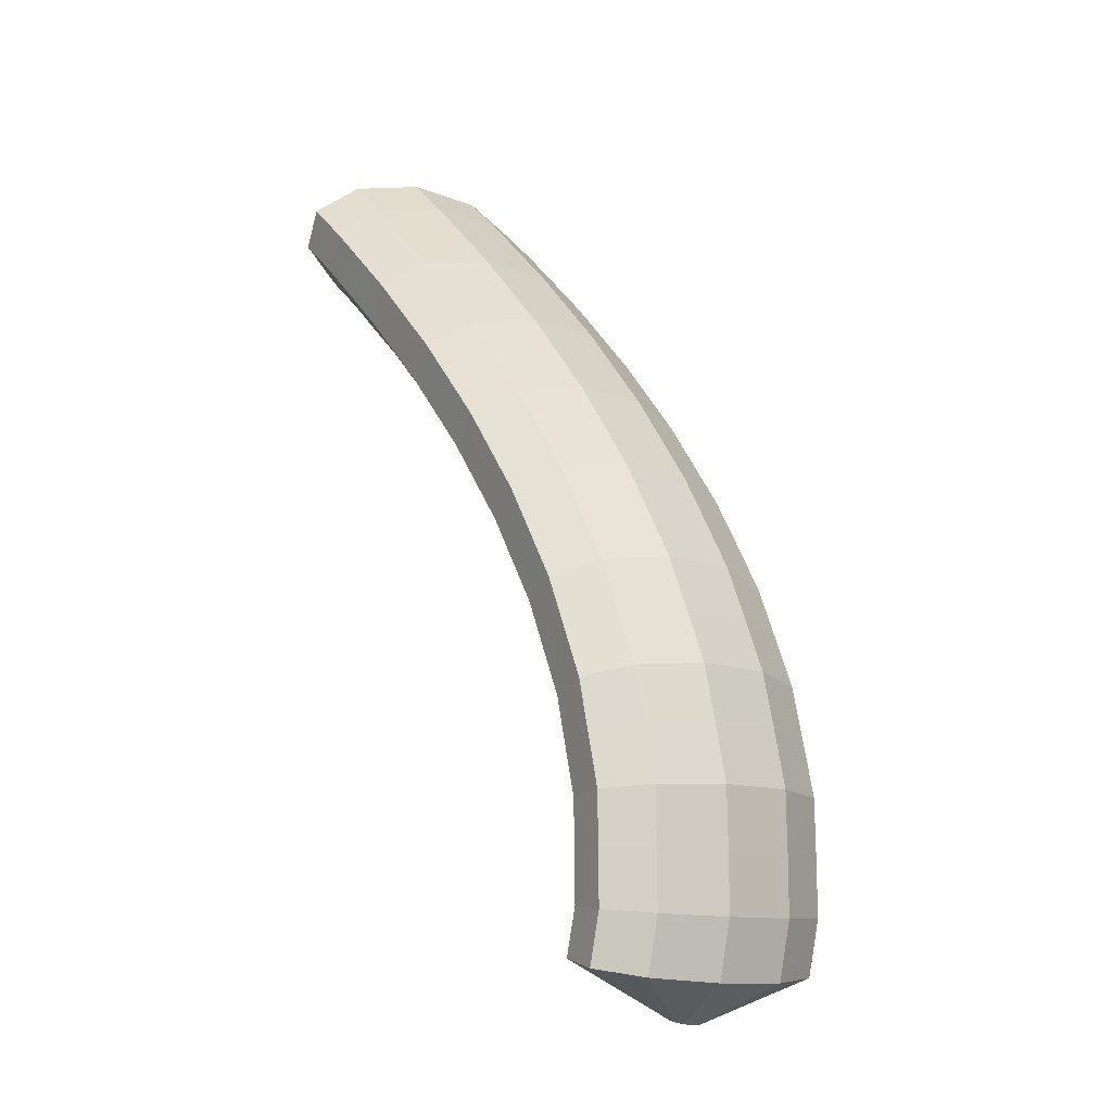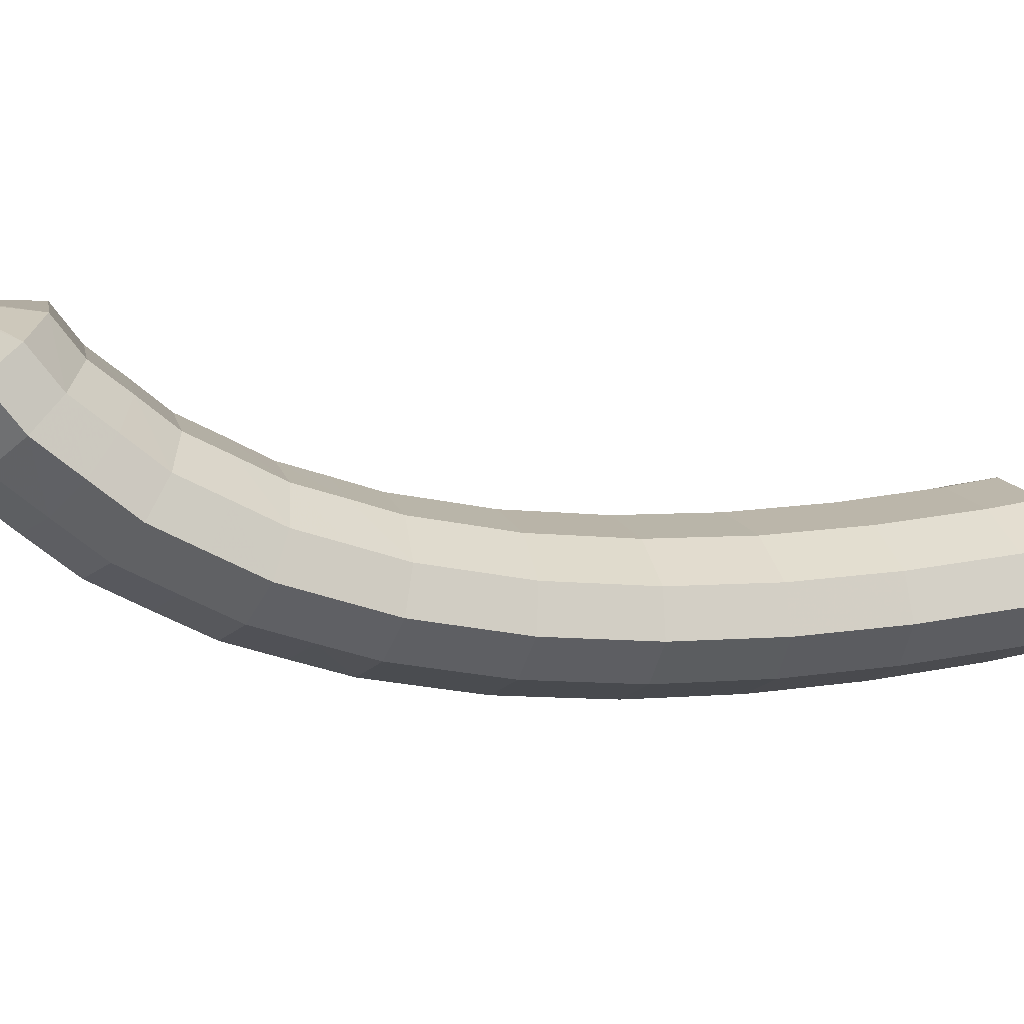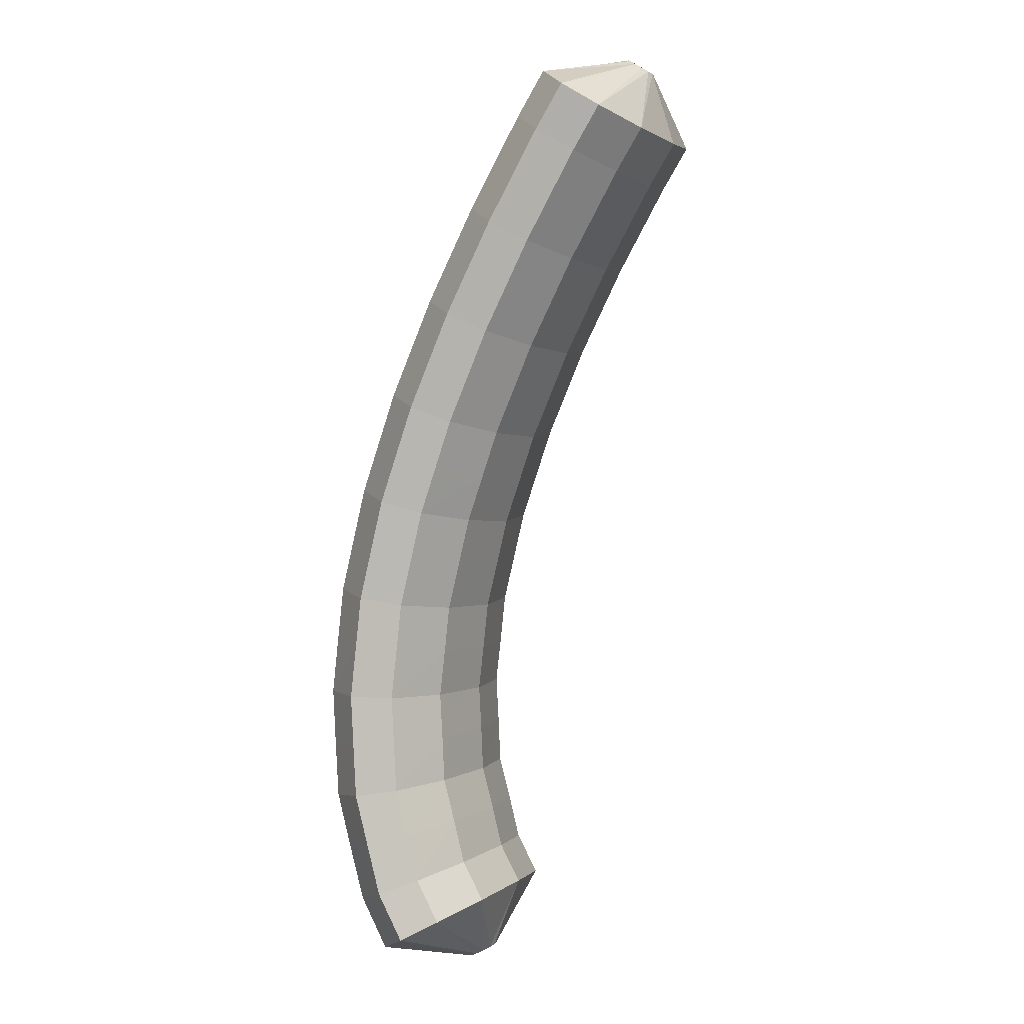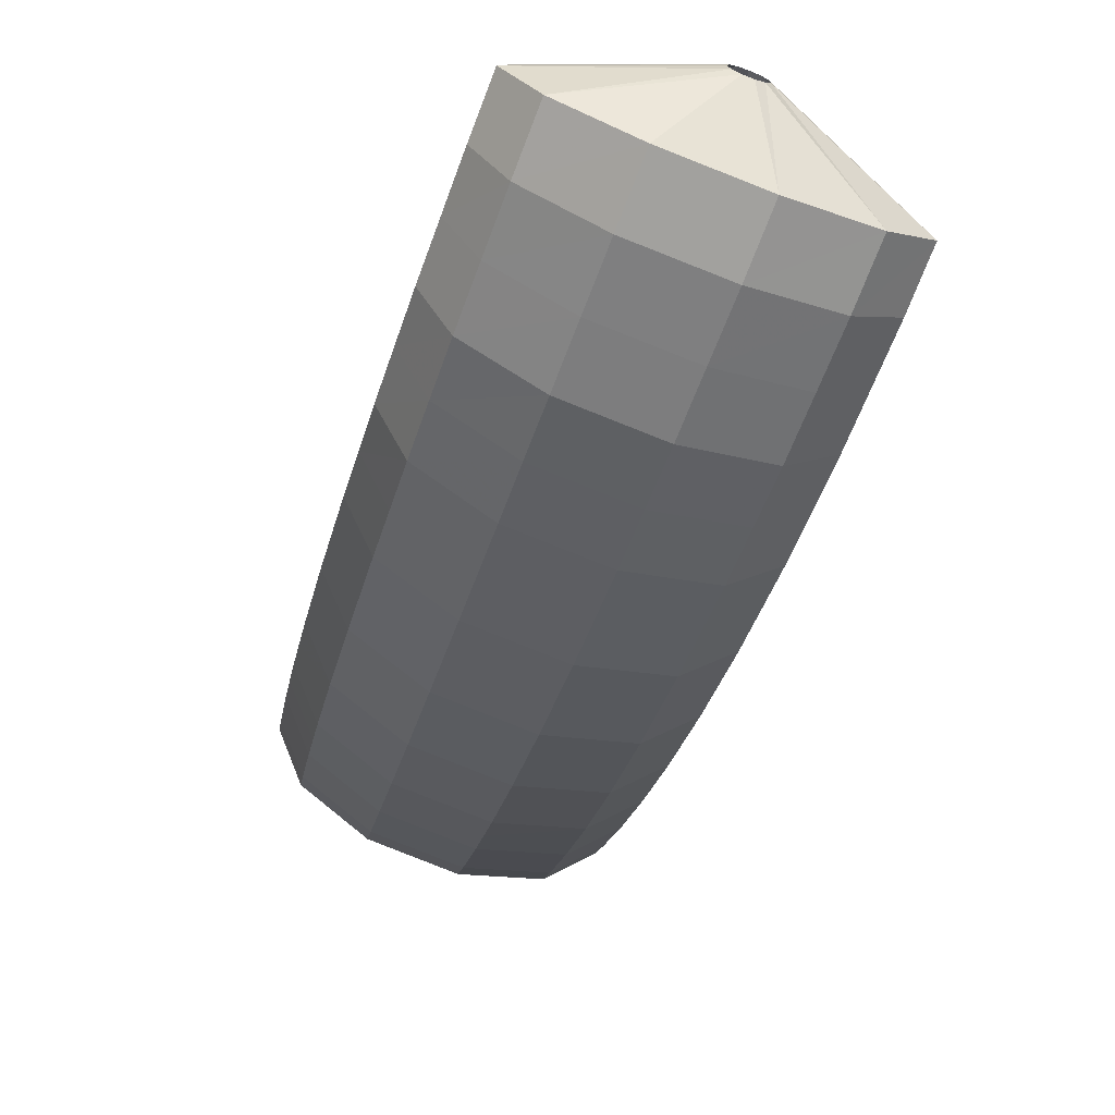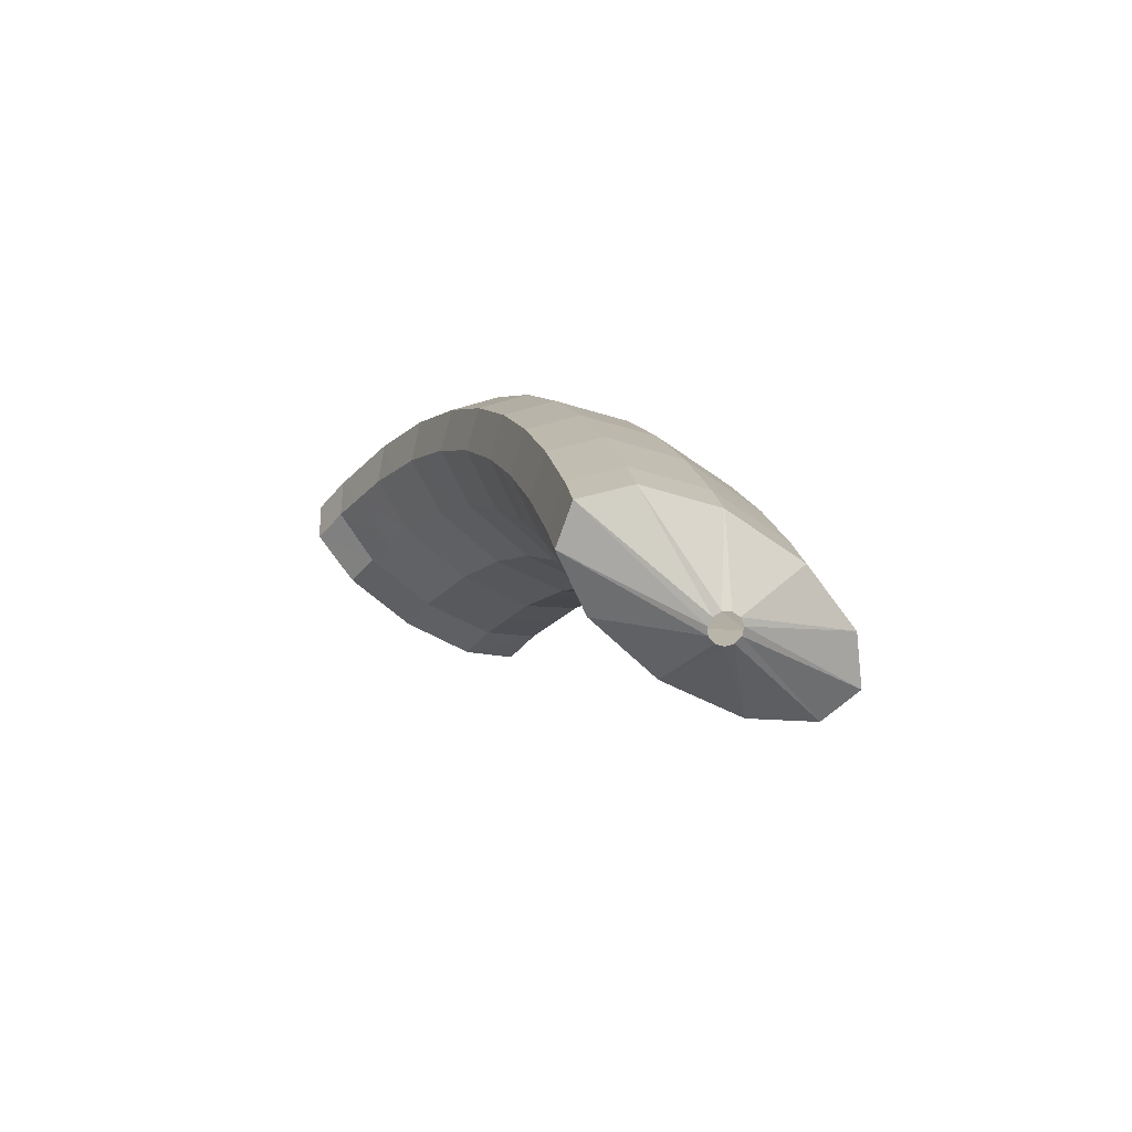
<metadata>
{"format":"obj","ext":"obj","renderer":"f3d","projection":"perspective","resolution":1024,"background":"white","views":[{"elev":-44.3,"azim":160.3,"up":"+Y"},{"elev":-14.2,"azim":48.8,"up":"+Z"},{"elev":26.6,"azim":-46.4,"up":"+Y"},{"elev":-25.2,"azim":-35.4,"up":"+Z"},{"elev":77.7,"azim":49.3,"up":"+Y"}]}
</metadata>
<code>
g tube1
v 110.9 132.6 127.6
v 110.6 132.7 127.6
v 110.4 132.8 127.4
v 110.3 132.9 127.2
v 110.4 133 126.9
v 110.6 132.9 126.7
v 110.8 132.8 126.6
v 111 132.7 126.7
v 111.2 132.6 126.9
v 111.2 132.5 127.1
v 111.1 132.5 127.4
v 110.9 132.6 127.6
v 110.4 130.4 129
v 108 131.6 129.5
v 106.2 132.7 129.1
v 105.6 133.3 127.9
v 106.4 133.3 126.4
v 108.3 132.6 124.9
v 110.8 131.5 124
v 112.9 130.3 124
v 114.2 129.4 124.8
v 114.1 129.1 126.2
v 112.7 129.5 127.8
v 110.4 130.4 129
v 109.6 128.9 128.6
v 107.2 130.1 129.1
v 105.4 131.2 128.7
v 104.8 131.8 127.5
v 105.6 131.8 126
v 107.5 131.1 124.5
v 109.9 130 123.6
v 112.1 128.8 123.6
v 113.4 128 124.4
v 113.3 127.7 125.8
v 111.9 128 127.4
v 109.6 128.9 128.6
v 108.9 127.5 128.3
v 106.4 128.7 128.8
v 104.6 129.7 128.4
v 104 130.3 127.2
v 104.8 130.2 125.7
v 106.7 129.6 124.2
v 109.1 128.5 123.3
v 111.3 127.3 123.3
v 112.6 126.5 124.1
v 112.5 126.2 125.5
v 111.1 126.6 127.1
v 108.9 127.5 128.3
v 108.1 126 128
v 105.7 127.2 128.5
v 103.9 128.2 128.1
v 103.2 128.8 126.9
v 104 128.7 125.3
v 105.8 128 123.9
v 108.3 126.9 123
v 110.5 125.8 122.9
v 111.8 124.9 123.7
v 111.7 124.7 125.2
v 110.3 125.1 126.7
v 108.1 126 128
v 107.3 124.6 127.7
v 104.9 125.7 128.2
v 103.1 126.7 127.8
v 102.4 127.3 126.6
v 103.2 127.2 125.1
v 105 126.4 123.6
v 107.5 125.3 122.7
v 109.7 124.2 122.7
v 111 123.4 123.5
v 110.9 123.2 124.9
v 109.6 123.6 126.5
v 107.3 124.6 127.7
v 106.6 123.1 127.5
v 104.2 124.3 128
v 102.3 125.2 127.6
v 101.6 125.7 126.4
v 102.4 125.6 124.8
v 104.2 124.8 123.3
v 106.7 123.7 122.4
v 108.9 122.6 122.4
v 110.2 121.9 123.2
v 110.2 121.7 124.7
v 108.8 122.1 126.3
v 106.6 123.1 127.5
v 105.9 121.6 127.3
v 103.4 122.8 127.8
v 101.6 123.7 127.4
v 100.9 124.2 126.2
v 101.6 124 124.6
v 103.4 123.2 123.2
v 105.9 122.1 122.3
v 108.1 121 122.2
v 109.4 120.3 123.1
v 109.4 120.2 124.5
v 108.1 120.7 126.1
v 105.9 121.6 127.3
v 105.2 120.2 127.2
v 102.7 121.3 127.7
v 100.8 122.2 127.2
v 100.1 122.6 126.1
v 100.8 122.4 124.5
v 102.6 121.6 123
v 105.1 120.5 122.1
v 107.3 119.4 122.1
v 108.7 118.8 122.9
v 108.7 118.7 124.4
v 107.4 119.2 126
v 105.2 120.2 127.2
v 104.5 118.7 127.2
v 102 119.8 127.6
v 100.1 120.7 127.2
v 99.39 121 126
v 100 120.8 124.4
v 101.9 119.9 123
v 104.3 118.8 122.1
v 106.6 117.8 122
v 108 117.2 122.9
v 108 117.1 124.3
v 106.7 117.7 125.9
v 104.5 118.7 127.2
v 103.8 117.2 127.1
v 101.3 118.3 127.6
v 99.43 119.1 127.2
v 98.66 119.4 126
v 99.29 119.1 124.4
v 101.1 118.3 122.9
v 103.5 117.2 122
v 105.8 116.2 122
v 107.2 115.6 122.8
v 107.3 115.6 124.3
v 106 116.2 125.9
v 103.8 117.2 127.1
v 103.2 115.7 127.2
v 100.7 116.8 127.7
v 98.78 117.6 127.3
v 97.98 117.8 126.1
v 98.59 117.4 124.5
v 100.4 116.6 123.1
v 102.8 115.5 122.2
v 105.1 114.5 122.1
v 106.5 114 123
v 106.6 114 124.4
v 105.4 114.7 126
v 103.2 115.7 127.2
v 102.6 114.3 127.3
v 100.1 115.3 127.8
v 98.13 116 127.4
v 97.3 116.2 126.2
v 97.88 115.8 124.7
v 99.67 114.8 123.2
v 102.1 113.7 122.3
v 104.4 112.8 122.3
v 105.9 112.4 123.1
v 106 112.5 124.5
v 104.8 113.2 126.1
v 102.6 114.3 127.3
v 102 112.8 127.6
v 99.54 113.9 128.1
v 97.55 114.5 127.7
v 96.7 114.6 126.6
v 97.24 114.1 125
v 99.01 113.1 123.5
v 101.5 112 122.6
v 103.8 111.1 122.6
v 105.3 110.7 123.4
v 105.4 111 124.8
v 104.2 111.7 126.4
v 102 112.8 127.6
v 101.5 111.4 127.9
v 98.99 112.4 128.4
v 96.98 113 128
v 96.09 113 126.9
v 96.6 112.4 125.3
v 98.35 111.3 123.9
v 100.8 110.2 123
v 103.1 109.4 123
v 104.6 109.1 123.7
v 104.8 109.5 125.1
v 103.7 110.3 126.7
v 101.5 111.4 127.9
v 101.1 110 128.4
v 98.56 111 128.9
v 96.52 111.5 128.6
v 95.59 111.4 127.5
v 96.07 110.7 126
v 97.81 109.6 124.5
v 100.2 108.5 123.6
v 102.6 107.7 123.6
v 104.2 107.5 124.3
v 104.4 108 125.7
v 103.2 108.9 127.2
v 101.1 110 128.4
v 100.6 108.7 128.9
v 98.13 109.6 129.4
v 96.06 110.1 129.1
v 95.1 109.8 128.1
v 95.54 109 126.6
v 97.25 107.8 125.2
v 99.69 106.7 124.3
v 102.1 106 124.2
v 103.7 106 124.9
v 103.9 106.5 126.2
v 102.8 107.5 127.7
v 100.6 108.7 128.9
v 100.4 107.5 129.7
v 97.84 108.4 130.2
v 95.75 108.7 130
v 94.76 108.3 129
v 95.17 107.4 127.6
v 96.87 106.2 126.2
v 99.31 105.1 125.3
v 101.7 104.4 125.2
v 103.3 104.5 125.8
v 103.6 105.2 127.1
v 102.5 106.3 128.5
v 100.4 107.5 129.7
v 100.1 106.3 130.4
v 97.55 107.1 131
v 95.44 107.3 130.8
v 94.42 106.8 129.9
v 94.81 105.8 128.5
v 96.49 104.5 127.2
v 98.93 103.4 126.3
v 101.3 102.8 126.1
v 103 103 126.7
v 103.3 103.8 127.9
v 102.2 105 129.2
v 100.1 106.3 130.4
v 99.97 105.2 131.4
v 97.43 106 132
v 95.31 106.2 131.9
v 94.27 105.5 131.1
v 94.65 104.4 129.8
v 96.32 103 128.6
v 98.76 101.9 127.7
v 101.2 101.4 127.4
v 102.8 101.7 127.9
v 103.2 102.6 129
v 102.1 103.9 130.3
v 99.97 105.2 131.4
v 98.84 102.8 131.2
v 98.56 102.9 131.3
v 98.3 102.8 131.2
v 98.13 102.7 131
v 98.1 102.5 130.8
v 98.23 102.3 130.6
v 98.47 102.2 130.5
v 98.75 102.2 130.6
v 98.98 102.3 130.7
v 99.08 102.5 130.9
v 99.03 102.7 131.1
v 98.84 102.8 131.2
f 1 2 14
f 14 13 1
f 2 3 15
f 15 14 2
f 3 4 16
f 16 15 3
f 4 5 17
f 17 16 4
f 5 6 18
f 18 17 5
f 6 7 19
f 19 18 6
f 7 8 20
f 20 19 7
f 8 9 21
f 21 20 8
f 9 10 22
f 22 21 9
f 10 11 23
f 23 22 10
f 11 12 24
f 24 23 11
f 13 14 26
f 26 25 13
f 14 15 27
f 27 26 14
f 15 16 28
f 28 27 15
f 16 17 29
f 29 28 16
f 17 18 30
f 30 29 17
f 18 19 31
f 31 30 18
f 19 20 32
f 32 31 19
f 20 21 33
f 33 32 20
f 21 22 34
f 34 33 21
f 22 23 35
f 35 34 22
f 23 24 36
f 36 35 23
f 25 26 38
f 38 37 25
f 26 27 39
f 39 38 26
f 27 28 40
f 40 39 27
f 28 29 41
f 41 40 28
f 29 30 42
f 42 41 29
f 30 31 43
f 43 42 30
f 31 32 44
f 44 43 31
f 32 33 45
f 45 44 32
f 33 34 46
f 46 45 33
f 34 35 47
f 47 46 34
f 35 36 48
f 48 47 35
f 37 38 50
f 50 49 37
f 38 39 51
f 51 50 38
f 39 40 52
f 52 51 39
f 40 41 53
f 53 52 40
f 41 42 54
f 54 53 41
f 42 43 55
f 55 54 42
f 43 44 56
f 56 55 43
f 44 45 57
f 57 56 44
f 45 46 58
f 58 57 45
f 46 47 59
f 59 58 46
f 47 48 60
f 60 59 47
f 49 50 62
f 62 61 49
f 50 51 63
f 63 62 50
f 51 52 64
f 64 63 51
f 52 53 65
f 65 64 52
f 53 54 66
f 66 65 53
f 54 55 67
f 67 66 54
f 55 56 68
f 68 67 55
f 56 57 69
f 69 68 56
f 57 58 70
f 70 69 57
f 58 59 71
f 71 70 58
f 59 60 72
f 72 71 59
f 61 62 74
f 74 73 61
f 62 63 75
f 75 74 62
f 63 64 76
f 76 75 63
f 64 65 77
f 77 76 64
f 65 66 78
f 78 77 65
f 66 67 79
f 79 78 66
f 67 68 80
f 80 79 67
f 68 69 81
f 81 80 68
f 69 70 82
f 82 81 69
f 70 71 83
f 83 82 70
f 71 72 84
f 84 83 71
f 73 74 86
f 86 85 73
f 74 75 87
f 87 86 74
f 75 76 88
f 88 87 75
f 76 77 89
f 89 88 76
f 77 78 90
f 90 89 77
f 78 79 91
f 91 90 78
f 79 80 92
f 92 91 79
f 80 81 93
f 93 92 80
f 81 82 94
f 94 93 81
f 82 83 95
f 95 94 82
f 83 84 96
f 96 95 83
f 85 86 98
f 98 97 85
f 86 87 99
f 99 98 86
f 87 88 100
f 100 99 87
f 88 89 101
f 101 100 88
f 89 90 102
f 102 101 89
f 90 91 103
f 103 102 90
f 91 92 104
f 104 103 91
f 92 93 105
f 105 104 92
f 93 94 106
f 106 105 93
f 94 95 107
f 107 106 94
f 95 96 108
f 108 107 95
f 97 98 110
f 110 109 97
f 98 99 111
f 111 110 98
f 99 100 112
f 112 111 99
f 100 101 113
f 113 112 100
f 101 102 114
f 114 113 101
f 102 103 115
f 115 114 102
f 103 104 116
f 116 115 103
f 104 105 117
f 117 116 104
f 105 106 118
f 118 117 105
f 106 107 119
f 119 118 106
f 107 108 120
f 120 119 107
f 109 110 122
f 122 121 109
f 110 111 123
f 123 122 110
f 111 112 124
f 124 123 111
f 112 113 125
f 125 124 112
f 113 114 126
f 126 125 113
f 114 115 127
f 127 126 114
f 115 116 128
f 128 127 115
f 116 117 129
f 129 128 116
f 117 118 130
f 130 129 117
f 118 119 131
f 131 130 118
f 119 120 132
f 132 131 119
f 121 122 134
f 134 133 121
f 122 123 135
f 135 134 122
f 123 124 136
f 136 135 123
f 124 125 137
f 137 136 124
f 125 126 138
f 138 137 125
f 126 127 139
f 139 138 126
f 127 128 140
f 140 139 127
f 128 129 141
f 141 140 128
f 129 130 142
f 142 141 129
f 130 131 143
f 143 142 130
f 131 132 144
f 144 143 131
f 133 134 146
f 146 145 133
f 134 135 147
f 147 146 134
f 135 136 148
f 148 147 135
f 136 137 149
f 149 148 136
f 137 138 150
f 150 149 137
f 138 139 151
f 151 150 138
f 139 140 152
f 152 151 139
f 140 141 153
f 153 152 140
f 141 142 154
f 154 153 141
f 142 143 155
f 155 154 142
f 143 144 156
f 156 155 143
f 145 146 158
f 158 157 145
f 146 147 159
f 159 158 146
f 147 148 160
f 160 159 147
f 148 149 161
f 161 160 148
f 149 150 162
f 162 161 149
f 150 151 163
f 163 162 150
f 151 152 164
f 164 163 151
f 152 153 165
f 165 164 152
f 153 154 166
f 166 165 153
f 154 155 167
f 167 166 154
f 155 156 168
f 168 167 155
f 157 158 170
f 170 169 157
f 158 159 171
f 171 170 158
f 159 160 172
f 172 171 159
f 160 161 173
f 173 172 160
f 161 162 174
f 174 173 161
f 162 163 175
f 175 174 162
f 163 164 176
f 176 175 163
f 164 165 177
f 177 176 164
f 165 166 178
f 178 177 165
f 166 167 179
f 179 178 166
f 167 168 180
f 180 179 167
f 169 170 182
f 182 181 169
f 170 171 183
f 183 182 170
f 171 172 184
f 184 183 171
f 172 173 185
f 185 184 172
f 173 174 186
f 186 185 173
f 174 175 187
f 187 186 174
f 175 176 188
f 188 187 175
f 176 177 189
f 189 188 176
f 177 178 190
f 190 189 177
f 178 179 191
f 191 190 178
f 179 180 192
f 192 191 179
f 181 182 194
f 194 193 181
f 182 183 195
f 195 194 182
f 183 184 196
f 196 195 183
f 184 185 197
f 197 196 184
f 185 186 198
f 198 197 185
f 186 187 199
f 199 198 186
f 187 188 200
f 200 199 187
f 188 189 201
f 201 200 188
f 189 190 202
f 202 201 189
f 190 191 203
f 203 202 190
f 191 192 204
f 204 203 191
f 193 194 206
f 206 205 193
f 194 195 207
f 207 206 194
f 195 196 208
f 208 207 195
f 196 197 209
f 209 208 196
f 197 198 210
f 210 209 197
f 198 199 211
f 211 210 198
f 199 200 212
f 212 211 199
f 200 201 213
f 213 212 200
f 201 202 214
f 214 213 201
f 202 203 215
f 215 214 202
f 203 204 216
f 216 215 203
f 205 206 218
f 218 217 205
f 206 207 219
f 219 218 206
f 207 208 220
f 220 219 207
f 208 209 221
f 221 220 208
f 209 210 222
f 222 221 209
f 210 211 223
f 223 222 210
f 211 212 224
f 224 223 211
f 212 213 225
f 225 224 212
f 213 214 226
f 226 225 213
f 214 215 227
f 227 226 214
f 215 216 228
f 228 227 215
f 217 218 230
f 230 229 217
f 218 219 231
f 231 230 218
f 219 220 232
f 232 231 219
f 220 221 233
f 233 232 220
f 221 222 234
f 234 233 221
f 222 223 235
f 235 234 222
f 223 224 236
f 236 235 223
f 224 225 237
f 237 236 224
f 225 226 238
f 238 237 225
f 226 227 239
f 239 238 226
f 227 228 240
f 240 239 227
f 229 230 242
f 242 241 229
f 230 231 243
f 243 242 230
f 231 232 244
f 244 243 231
f 232 233 245
f 245 244 232
f 233 234 246
f 246 245 233
f 234 235 247
f 247 246 234
f 235 236 248
f 248 247 235
f 236 237 249
f 249 248 236
f 237 238 250
f 250 249 237
f 238 239 251
f 251 250 238
f 239 240 252
f 252 251 239
g

</code>
